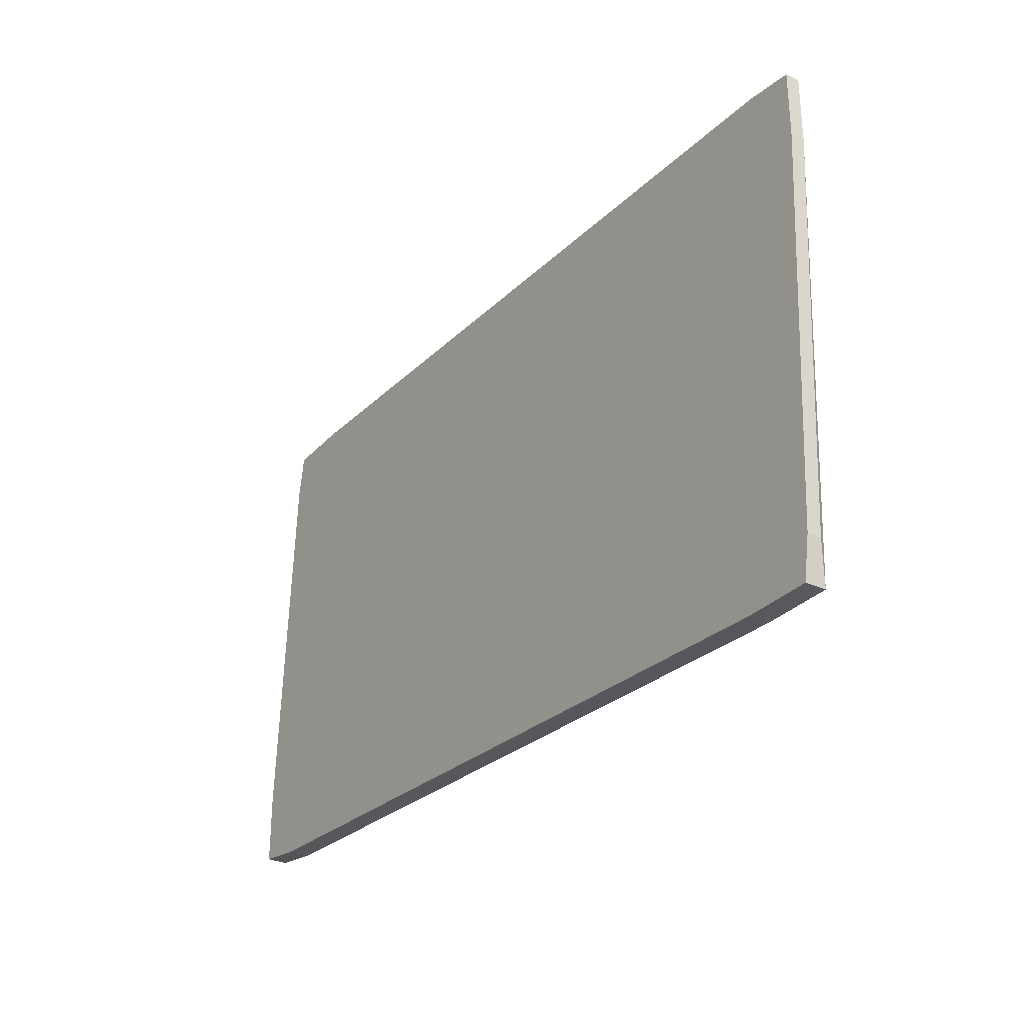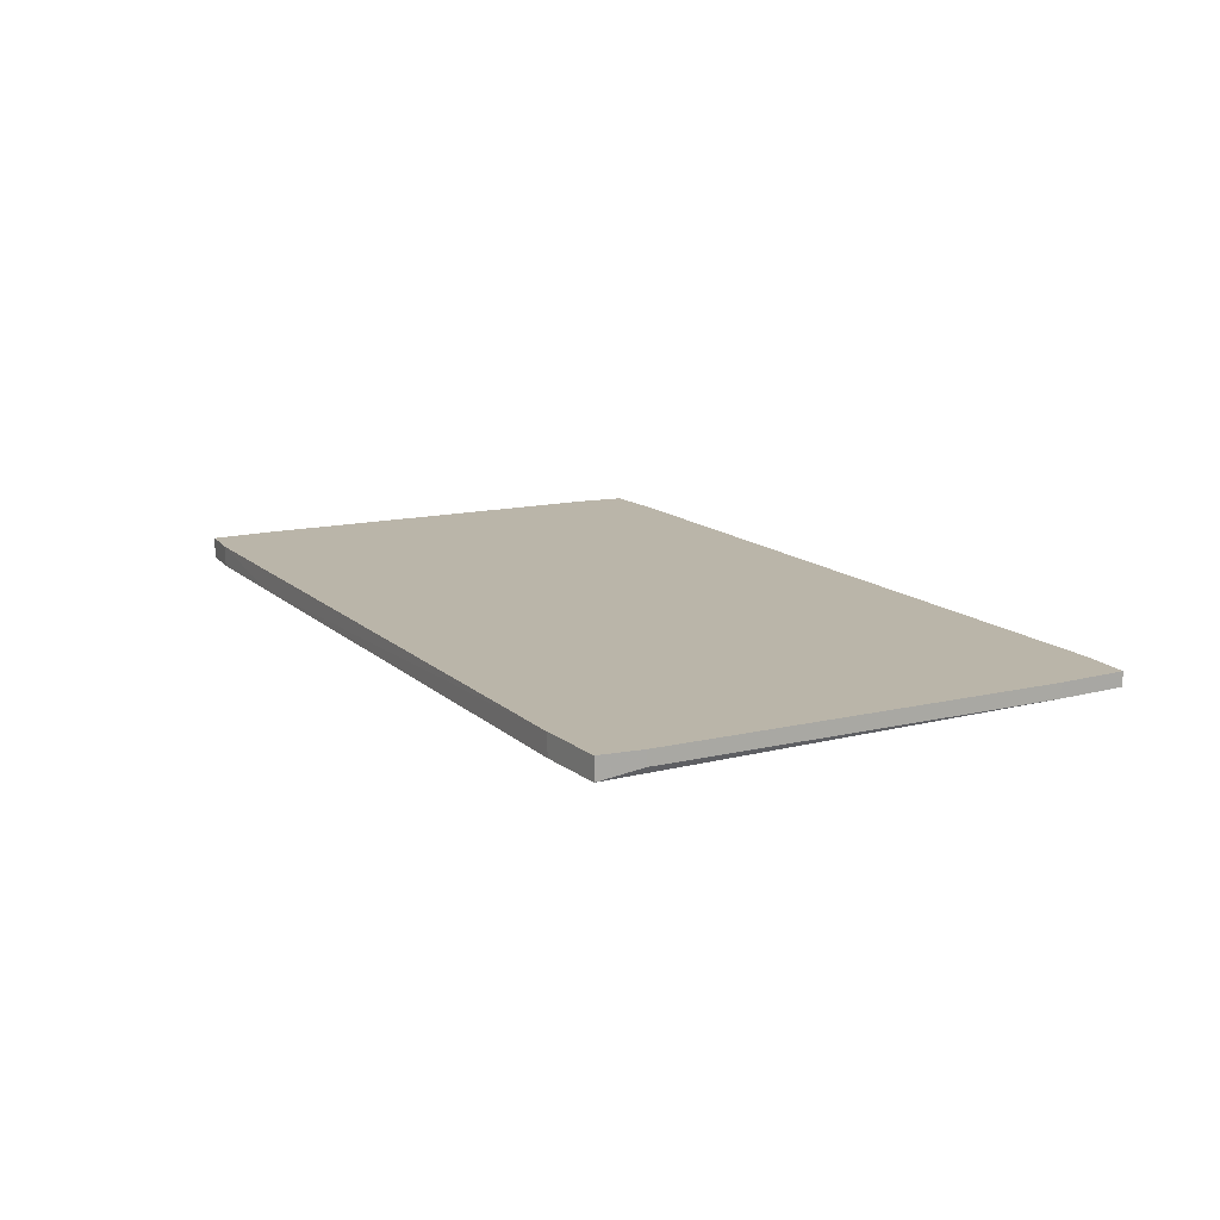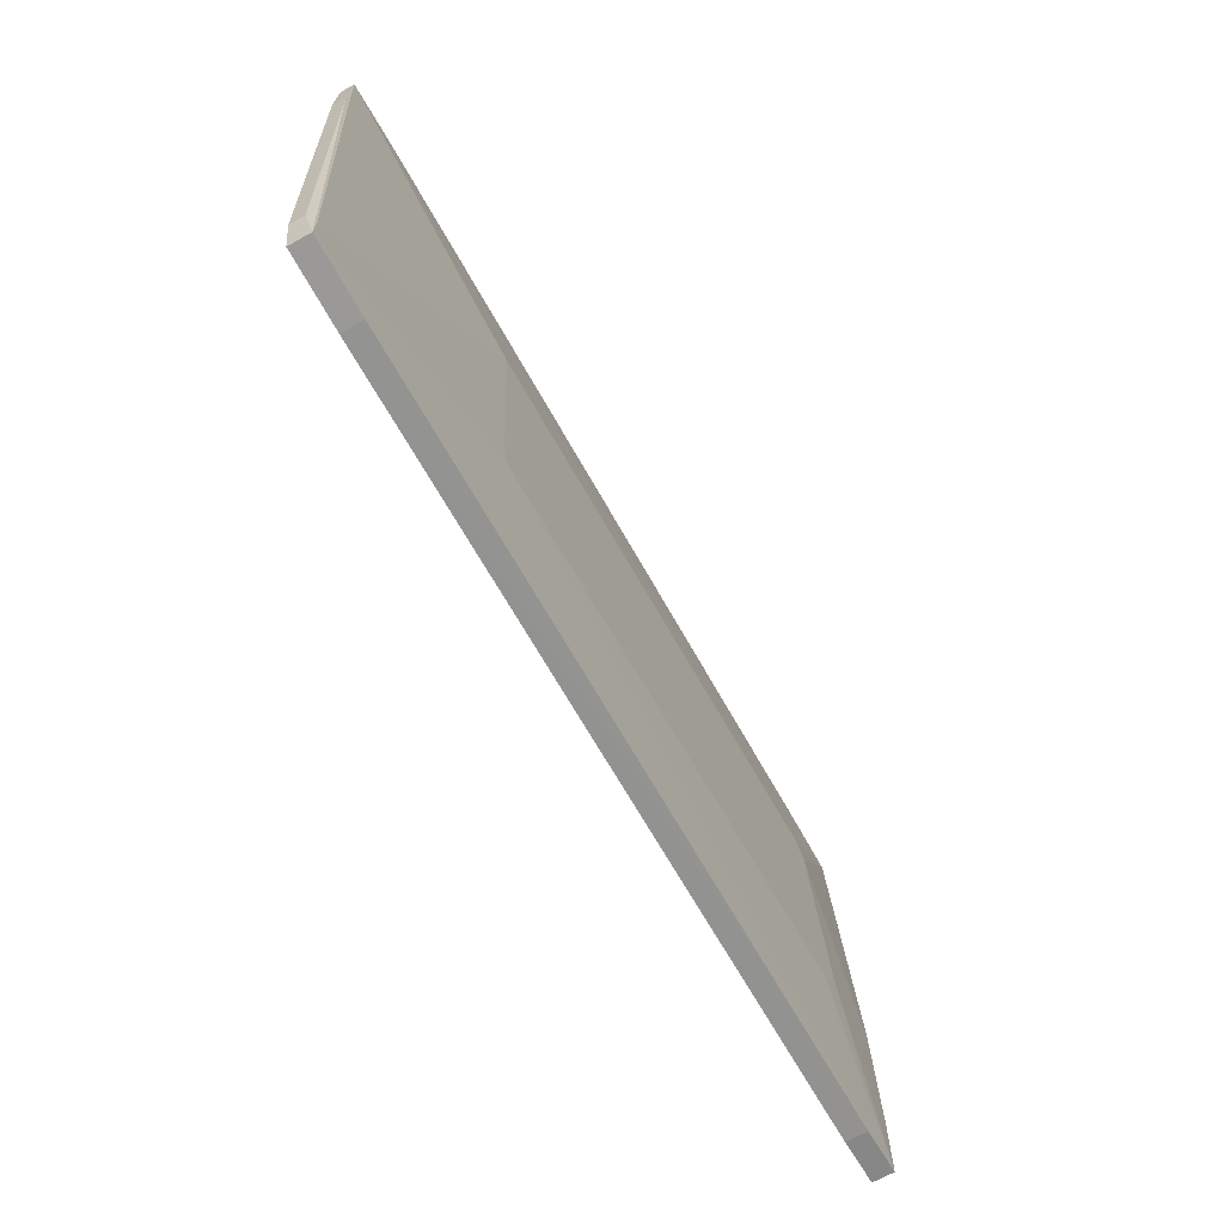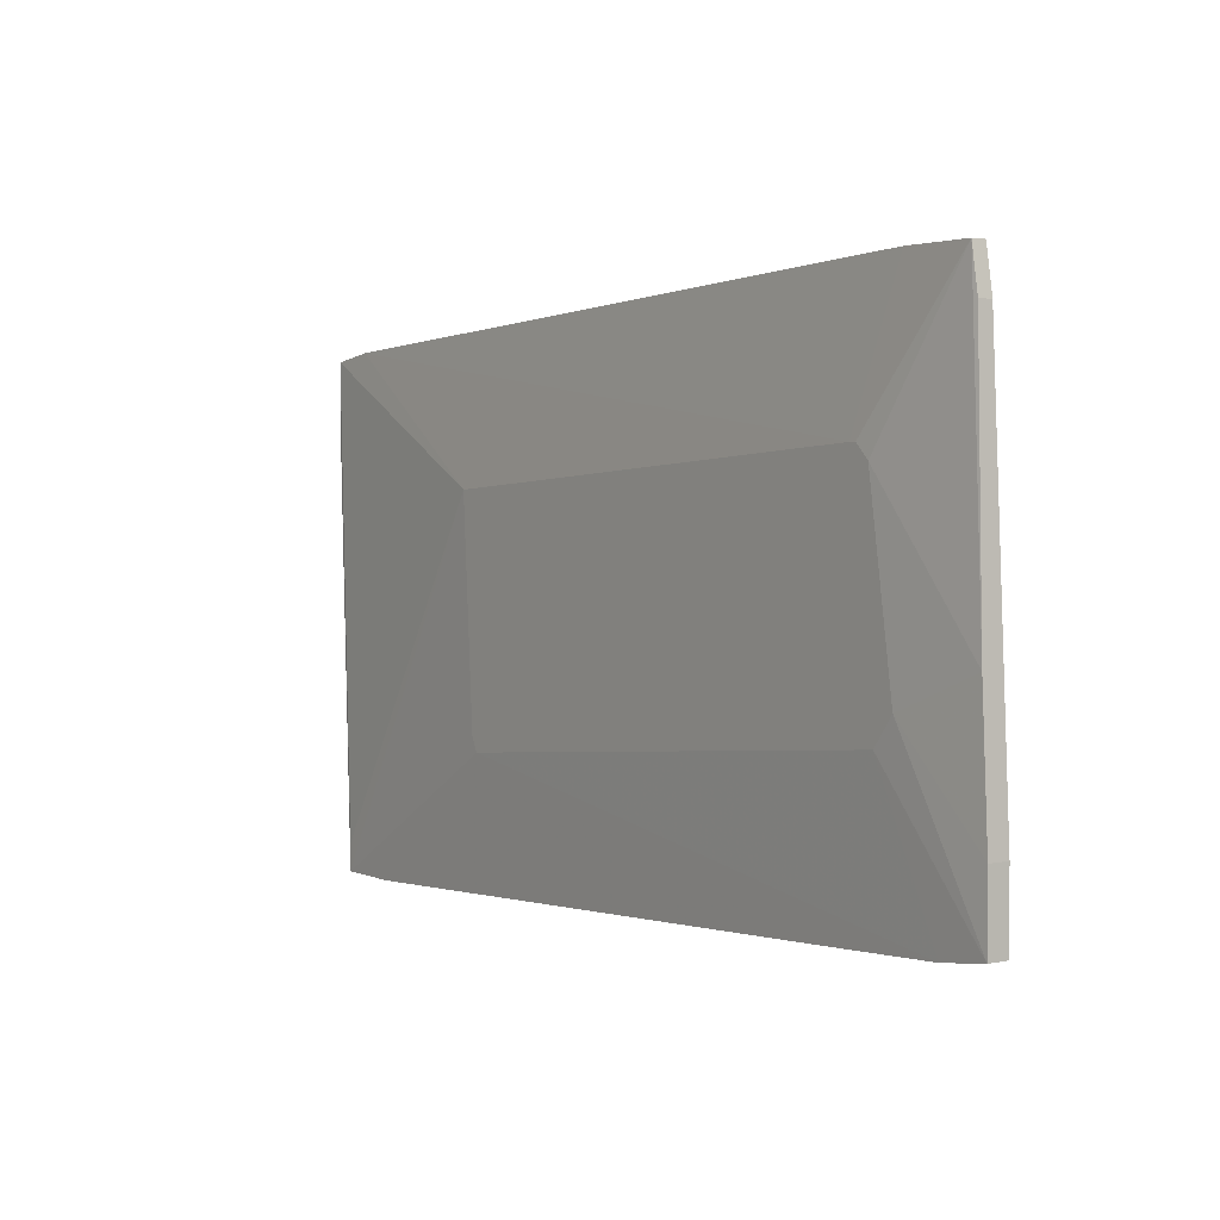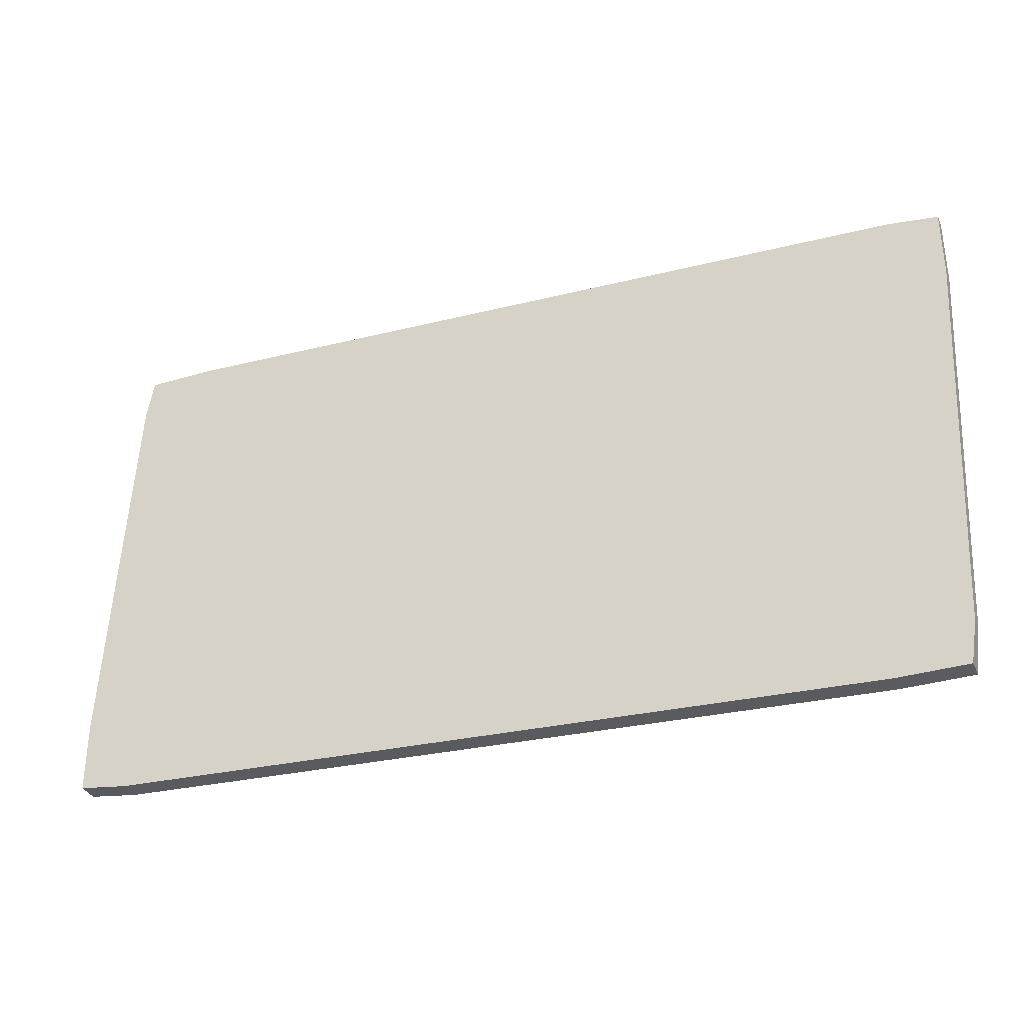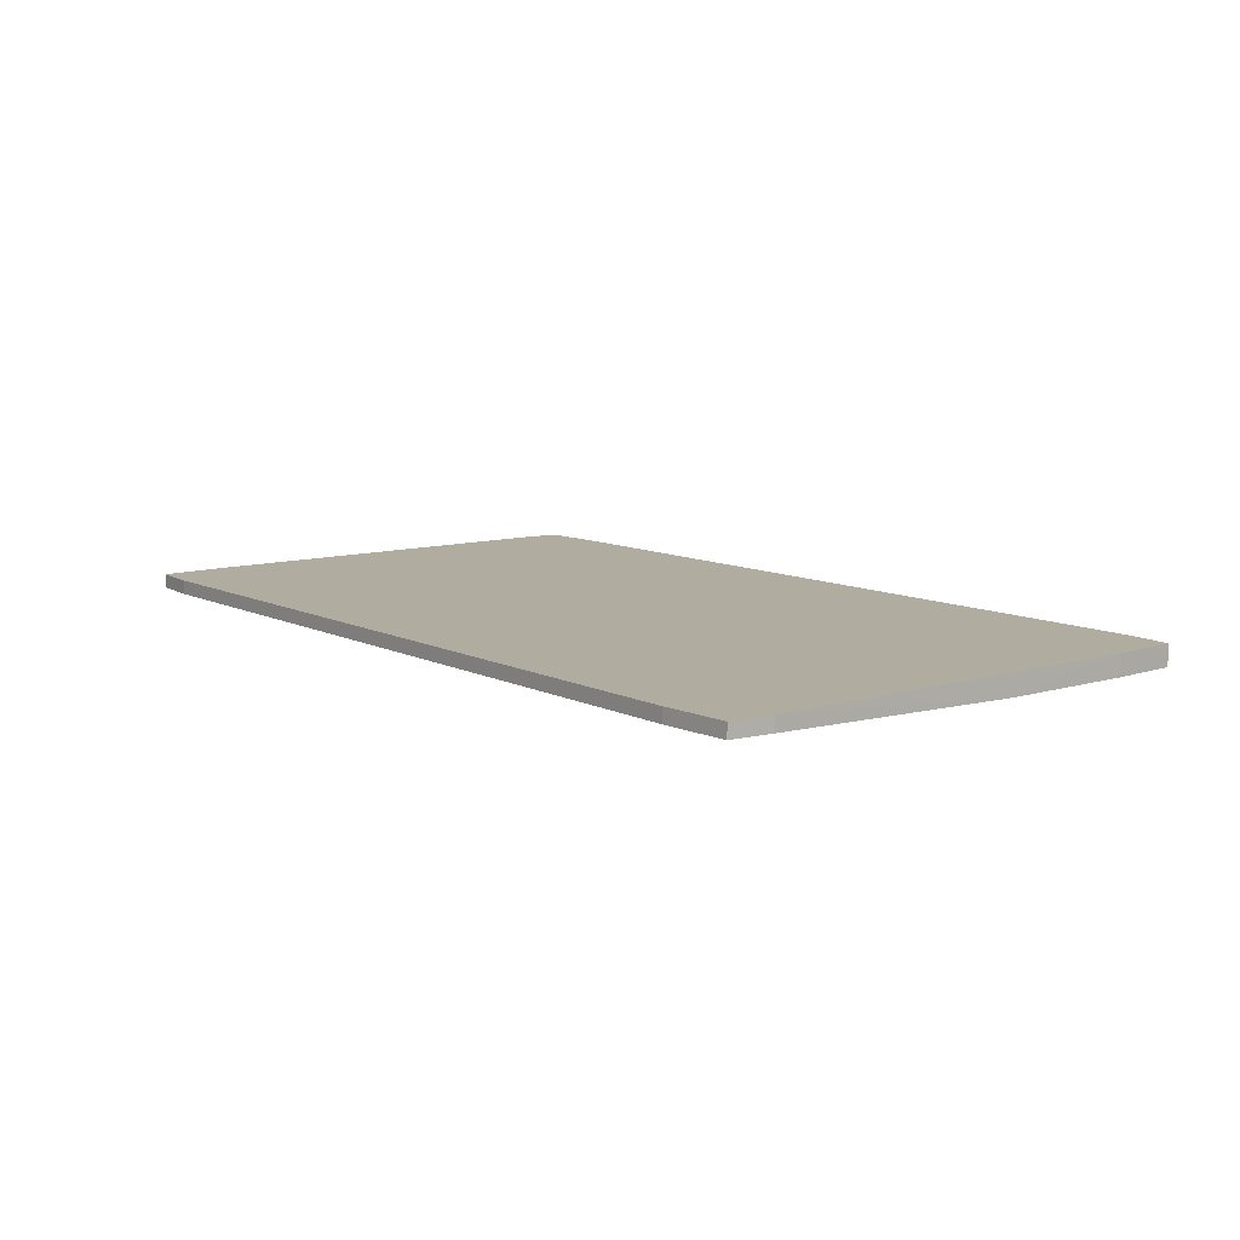
<metadata>
{"format":"obj","ext":"obj","renderer":"f3d","projection":"perspective","resolution":1024,"background":"white","views":[{"elev":-30.0,"azim":-123.9,"up":"+Z"},{"elev":13.6,"azim":-121.2,"up":"+Y"},{"elev":-69.1,"azim":-61.0,"up":"+Z"},{"elev":2.8,"azim":54.6,"up":"+Z"},{"elev":-34.1,"azim":-157.9,"up":"+Z"},{"elev":9.9,"azim":48.8,"up":"+Y"}]}
</metadata>
<code>
v 0.06372 0.01415 -0.01048
v -0.03555 0.01415 -0.02151
v -0.03801 0.01415 0.01769
v 0.07476 0.01905 0.04834
v 0.07476 0.0166 0.04834
v 0.05515 0.01415 0.02383
v 0.07843 0.01537 -0.00435
v 0.05882 0.01415 0.02137
v 0.07597 0.01905 0.04098
v 0.07597 0.0166 0.04098
v 0.05637 0.01415 0.02383
v 0.0625 0.01905 0.04834
v 0.0625 0.0166 0.04834
v -0.03432 0.01415 -0.02396
v -0.07722 0.01905 -0.04848
v -0.07722 0.01537 -0.04848
v -0.07722 0.01537 -0.04358
v -0.08213 0.01905 0.0275
v -0.08213 0.01905 0.03976
v -0.08213 0.0166 0.0275
v -0.08213 0.0166 0.03976
v 0.07108 0.01905 -0.04112
v 0.07108 0.01537 -0.04112
v 0.07966 0.01905 -0.0399
v 0.07966 0.01905 -0.02764
v 0.07966 0.01537 -0.0399
v 0.07966 0.01537 -0.02764
v 0.049 0.01537 -0.04235
v -0.06496 0.01905 -0.04848
v -0.06496 0.01537 -0.04848
v 0.06004 0.01415 -0.01538
v -0.07353 0.01905 0.04098
v -0.07353 0.0166 0.04098
v -0.07844 0.01905 -0.04112
v -0.07844 0.0166 -0.04112
f 13 33 6
f 9 24 19
f 17 16 3
f 19 24 15
f 16 17 21
f 17 3 21
f 3 1 11
f 1 3 14
f 9 19 12
f 19 21 33
f 21 3 33
f 16 15 29
f 15 24 29
f 26 1 31
f 1 14 31
f 11 5 13
f 5 12 13
f 12 33 13
f 24 26 22
f 29 24 22
f 28 29 22
f 15 16 35
f 14 16 30
f 28 14 30
f 16 29 30
f 29 28 30
f 19 15 18
f 21 19 18
f 12 19 32
f 19 33 32
f 33 12 32
f 5 11 8
f 11 1 8
f 7 5 8
f 1 7 8
f 24 9 25
f 26 24 25
f 9 7 25
f 5 9 4
f 9 12 4
f 12 5 4
f 16 21 20
f 35 16 20
f 21 18 20
f 18 35 20
f 15 35 34
f 18 15 34
f 35 18 34
f 14 28 23
f 26 31 23
f 31 14 23
f 22 26 23
f 28 22 23
f 9 5 10
f 7 9 10
f 5 7 10
f 1 26 27
f 7 1 27
f 26 25 27
f 25 7 27
f 3 16 2
f 16 14 2
f 14 3 2
f 3 11 6
f 33 3 6
f 11 13 6

</code>
